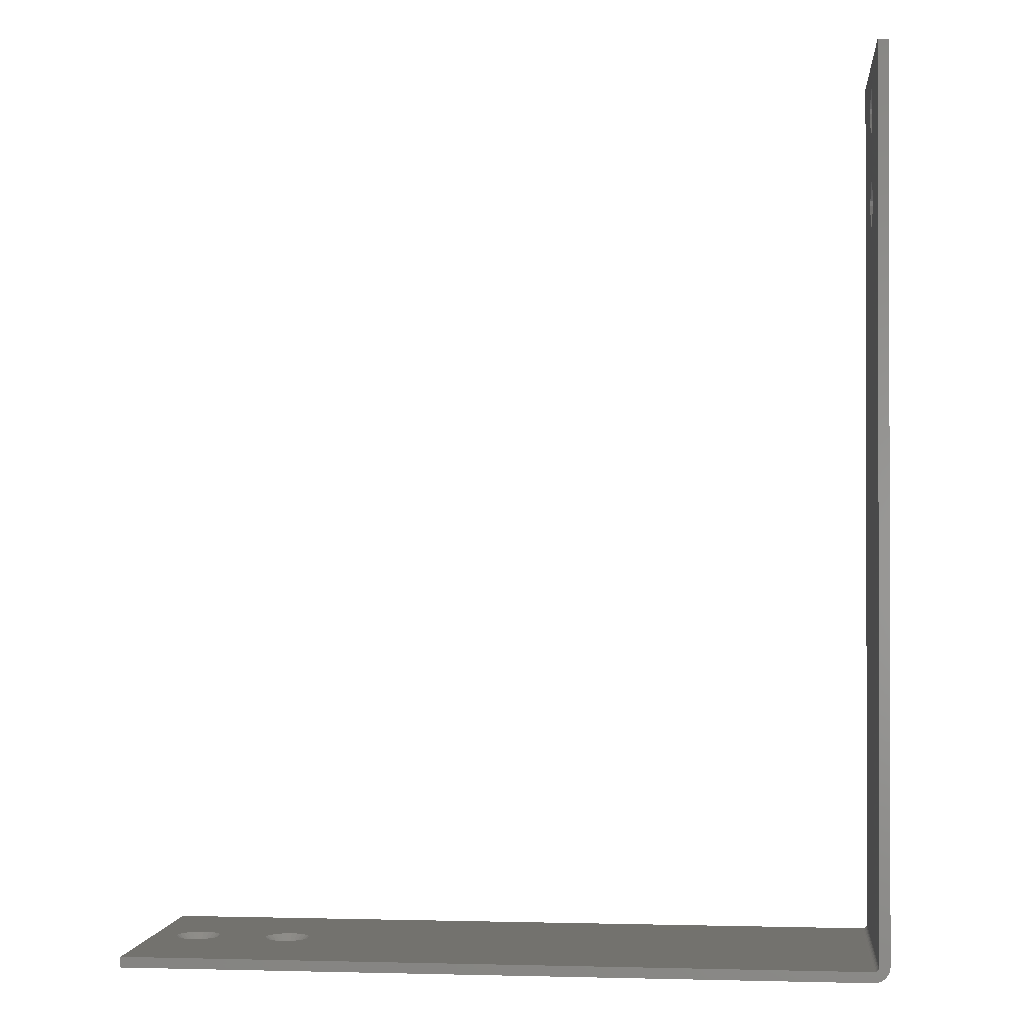
<metadata>
{"format":"stl","ext":"stl","renderer":"f3d","projection":"perspective","resolution":1024,"background":"white","views":[{"elev":-0.7,"azim":-173.8,"up":"+Y"}]}
</metadata>
<code>
# stl→obj: 392 verts, 964 faces
v 4.078 -0 0.7814
v 4.061 0.006638 0.7682
v 4.061 -0 0.7792
v 4.042 0.006638 0.7707
v 4.045 -0 0.7814
v 4.024 0.006638 0.7783
v 4.029 -0 0.7878
v 4.008 0.006638 0.7903
v 4.016 -0 0.7981
v 3.996 0.006638 0.8059
v 4.006 -0 0.8114
v 3.989 0.006638 0.8241
v 3.999 -0 0.827
v 3.986 0.006638 0.8436
v 3.997 -0 0.8436
v 3.989 0.006638 0.8632
v 3.999 -0 0.8603
v 3.996 0.006638 0.8814
v 4.006 -0 0.8758
v 4.008 0.006638 0.897
v 4.016 -0 0.8892
v 4.024 0.006638 0.909
v 4.029 -0 0.8994
v 4.042 0.006638 0.9165
v 4.045 -0 0.9059
v 4.061 0.006638 0.9191
v 4.061 -0 0.9081
v 4.081 0.006638 0.9165
v 4.078 -0 0.9059
v 4.099 0.006638 0.909
v 4.094 -0 0.8994
v 4.115 0.006638 0.897
v 4.107 -0 0.8892
v 4.127 0.006638 0.8814
v 4.117 -0 0.8758
v 4.134 0.006638 0.8632
v 4.124 -0 0.8603
v 4.137 0.006638 0.8436
v 4.126 -0 0.8436
v 4.134 0.006638 0.8241
v 4.124 -0 0.827
v 4.127 0.006638 0.8059
v 4.117 -0 0.8114
v 4.115 0.006638 0.7903
v 4.107 -0 0.7981
v 4.099 0.006638 0.7783
v 4.094 -0 0.7878
v 4.081 0.006638 0.7707
v 4.024 0.07 0.9899
v 4.061 0.07 0.9946
v 4.099 0.07 0.9899
v 4.081 0.006638 0.9166
v 4.134 0.07 0.976
v 4.165 0.07 0.9537
v 4.189 0.07 0.9245
v 4.205 0.07 0.8903
v 4.212 0.07 0.8531
v 4.21 0.07 0.8153
v 4.198 0.07 0.7793
v 4.178 0.07 0.7474
v 4.15 0.07 0.7215
v 4.117 0.07 0.7032
v 4.08 0.07 0.6938
v 4.061 0.006638 0.7681
v 4.043 0.07 0.6938
v 4.006 0.07 0.7032
v 3.973 0.07 0.7215
v 3.945 0.07 0.7474
v 3.925 0.07 0.7793
v 3.913 0.07 0.8153
v 3.911 0.07 0.8531
v 3.918 0.07 0.8903
v 3.934 0.07 0.9245
v 3.958 0.07 0.9537
v 3.989 0.07 0.976
v 4.042 0.006638 0.9166
v -0 4.999 0.7847
v -0 4.997 0.8014
v 0.006638 4.986 0.8014
v -0 4.999 0.818
v 0.006638 4.989 0.8209
v -0 5.006 0.8336
v 0.006638 4.996 0.8391
v -0 5.016 0.8469
v 0.006638 5.008 0.8547
v -0 5.029 0.8571
v 0.006638 5.024 0.8667
v -0 5.045 0.8636
v 0.006638 5.042 0.8743
v -0 5.061 0.8658
v 0.006638 5.061 0.8768
v -0 5.078 0.8636
v 0.006638 5.081 0.8743
v -0 5.094 0.8571
v 0.006638 5.099 0.8667
v -0 5.107 0.8469
v 0.006638 5.115 0.8547
v -0 5.117 0.8336
v 0.006638 5.127 0.8391
v -0 5.124 0.818
v 0.006638 5.134 0.8209
v -0 5.126 0.8014
v 0.006638 5.137 0.8014
v 0.006638 5.134 0.7818
v -0 5.124 0.7847
v 0.006638 5.127 0.7636
v -0 5.117 0.7692
v 0.006638 5.115 0.748
v -0 5.107 0.7558
v 0.006638 5.099 0.736
v -0 5.094 0.7456
v 0.006638 5.081 0.7285
v -0 5.078 0.7391
v 0.006638 5.061 0.7259
v -0 5.061 0.7369
v 0.006638 5.042 0.7285
v -0 5.045 0.7391
v 0.006638 5.024 0.736
v -0 5.029 0.7456
v 0.006638 5.008 0.748
v -0 5.016 0.7558
v 0.006638 4.996 0.7636
v -0 5.006 0.7692
v 0.006638 4.989 0.7818
v 0.07 5.208 0.7638
v 0.07 5.213 0.8014
v 0.07 5.208 0.8389
v 0.07 5.194 0.8741
v 0.07 5.172 0.9047
v 0.07 5.142 0.9289
v 0.07 5.108 0.945
v 0.07 5.071 0.9521
v 0.006638 5.061 0.8769
v 0.07 5.033 0.9497
v 0.07 4.997 0.938
v 0.07 4.965 0.9177
v 0.07 4.939 0.8901
v 0.07 4.921 0.8569
v 0.07 4.912 0.8203
v 0.07 4.912 0.7824
v 0.07 4.921 0.7458
v 0.07 4.939 0.7126
v 0.07 4.965 0.685
v 0.07 4.997 0.6647
v 0.006638 5.042 0.7284
v 0.07 5.033 0.653
v 0.07 5.071 0.6507
v 0.006638 5.081 0.7284
v 0.07 5.108 0.6577
v 0.07 5.142 0.6739
v 0.07 5.172 0.698
v 0.07 5.194 0.7286
v -0 5.625 0.7847
v -0 5.623 0.8014
v 0.006638 5.612 0.8014
v -0 5.625 0.818
v 0.006638 5.615 0.8209
v -0 5.632 0.8336
v 0.006638 5.622 0.8391
v -0 5.642 0.8469
v 0.006638 5.634 0.8547
v -0 5.655 0.8571
v 0.006638 5.65 0.8667
v -0 5.671 0.8636
v 0.006638 5.668 0.8743
v -0 5.688 0.8658
v 0.006638 5.688 0.8768
v -0 5.704 0.8636
v 0.006638 5.707 0.8743
v -0 5.72 0.8571
v 0.006638 5.725 0.8667
v -0 5.733 0.8469
v 0.006638 5.741 0.8547
v -0 5.743 0.8336
v 0.006638 5.753 0.8391
v -0 5.75 0.818
v 0.006638 5.76 0.8209
v -0 5.752 0.8014
v 0.006638 5.763 0.8014
v 0.006638 5.76 0.7818
v -0 5.75 0.7847
v 0.006638 5.753 0.7636
v -0 5.743 0.7692
v 0.006638 5.741 0.748
v -0 5.733 0.7558
v 0.006638 5.725 0.736
v -0 5.72 0.7456
v 0.006638 5.707 0.7285
v -0 5.704 0.7391
v 0.006638 5.688 0.7259
v -0 5.688 0.7369
v 0.006638 5.668 0.7285
v -0 5.671 0.7391
v 0.006638 5.65 0.736
v -0 5.655 0.7456
v 0.006638 5.634 0.748
v -0 5.642 0.7558
v 0.006638 5.622 0.7636
v -0 5.632 0.7692
v 0.006638 5.615 0.7818
v 0.07 5.834 0.7638
v 0.07 5.839 0.8014
v 0.07 5.834 0.8389
v 0.07 5.82 0.8741
v 0.07 5.798 0.9047
v 0.07 5.768 0.9289
v 0.07 5.734 0.945
v 0.07 5.697 0.9521
v 0.006638 5.688 0.8769
v 0.07 5.659 0.9497
v 0.07 5.623 0.938
v 0.07 5.591 0.9177
v 0.07 5.565 0.8901
v 0.07 5.547 0.8569
v 0.07 5.538 0.8203
v 0.07 5.538 0.7824
v 0.07 5.547 0.7458
v 0.07 5.565 0.7126
v 0.07 5.591 0.685
v 0.07 5.623 0.6647
v 0.006638 5.668 0.7284
v 0.07 5.659 0.653
v 0.07 5.697 0.6507
v 0.006638 5.707 0.7284
v 0.07 5.734 0.6577
v 0.07 5.768 0.6739
v 0.07 5.798 0.698
v 0.07 5.82 0.7286
v 4.704 -0 0.7814
v 4.688 0.006638 0.7682
v 4.688 -0 0.7792
v 4.668 0.006638 0.7707
v 4.671 -0 0.7814
v 4.65 0.006638 0.7783
v 4.655 -0 0.7878
v 4.634 0.006638 0.7903
v 4.642 -0 0.7981
v 4.622 0.006638 0.8059
v 4.632 -0 0.8114
v 4.615 0.006638 0.8241
v 4.625 -0 0.827
v 4.612 0.006638 0.8436
v 4.623 -0 0.8436
v 4.615 0.006638 0.8632
v 4.625 -0 0.8603
v 4.622 0.006638 0.8814
v 4.632 -0 0.8758
v 4.634 0.006638 0.897
v 4.642 -0 0.8892
v 4.65 0.006638 0.909
v 4.655 -0 0.8994
v 4.668 0.006638 0.9165
v 4.671 -0 0.9059
v 4.688 0.006638 0.9191
v 4.688 -0 0.9081
v 4.707 0.006638 0.9165
v 4.704 -0 0.9059
v 4.725 0.006638 0.909
v 4.72 -0 0.8994
v 4.741 0.006638 0.897
v 4.733 -0 0.8892
v 4.753 0.006638 0.8814
v 4.743 -0 0.8758
v 4.76 0.006638 0.8632
v 4.75 -0 0.8603
v 4.763 0.006638 0.8436
v 4.752 -0 0.8436
v 4.76 0.006638 0.8241
v 4.75 -0 0.827
v 4.753 0.006638 0.8059
v 4.743 -0 0.8114
v 4.741 0.006638 0.7903
v 4.733 -0 0.7981
v 4.725 0.006638 0.7783
v 4.72 -0 0.7878
v 4.707 0.006638 0.7707
v 4.65 0.07 0.9899
v 4.688 0.07 0.9946
v 4.725 0.07 0.9899
v 4.707 0.006638 0.9166
v 4.76 0.07 0.976
v 4.791 0.07 0.9537
v 4.815 0.07 0.9245
v 4.831 0.07 0.8903
v 4.838 0.07 0.8531
v 4.836 0.07 0.8153
v 4.824 0.07 0.7793
v 4.804 0.07 0.7474
v 4.776 0.07 0.7215
v 4.743 0.07 0.7032
v 4.706 0.07 0.6938
v 4.688 0.006638 0.7681
v 4.669 0.07 0.6938
v 4.632 0.07 0.7032
v 4.599 0.07 0.7215
v 4.571 0.07 0.7474
v 4.551 0.07 0.7793
v 4.539 0.07 0.8153
v 4.537 0.07 0.8531
v 4.544 0.07 0.8903
v 4.56 0.07 0.9245
v 4.584 0.07 0.9537
v 4.615 0.07 0.976
v 4.668 0.006638 0.9166
v 0.09594 0.07119 0
v 0.09594 0.07119 0.1806
v 0.105 0.07 0
v 0.09594 0.07119 0.3611
v 0.09594 0.07119 0.5417
v 0.0875 0.07469 0.5417
v 0.0875 0.07469 0.7222
v 0.08025 0.08025 0.7222
v 0.08025 0.08025 0.9028
v 0.07469 0.0875 0.9028
v 0.07469 0.0875 1.083
v 0.07119 0.09594 1.083
v 0.07119 0.09594 1.264
v 0.07 0.105 1.625
v 0.07119 0.09594 1.444
v 0.07119 0.09594 1.625
v 0.07469 0.0875 1.444
v 0.07469 0.0875 1.625
v 0.08025 0.08025 1.444
v 0.08025 0.08025 1.625
v 0.0875 0.07469 1.444
v 0.0875 0.07469 1.625
v 0.09594 0.07119 1.444
v 0.09594 0.07119 1.625
v 0.105 0.07 1.625
v 0.0875 0.07469 0.1806
v 0.0875 0.07469 0
v 0.08025 0.08025 0.1806
v 0.08025 0.08025 0
v 0.07469 0.0875 0.1806
v 0.07469 0.0875 0
v 0.07119 0.09594 0.1806
v 0.07119 0.09594 0
v 0.07 0.105 0
v 0.07119 0.09594 0.7222
v 0.07119 0.09594 0.5417
v 0.07119 0.09594 0.3611
v 0.07469 0.0875 0.3611
v 0.09594 0.07119 0.9028
v 0.09594 0.07119 1.083
v 0.09594 0.07119 1.264
v 0.0875 0.07469 1.264
v 0.0875 0.07469 0.3611
v 0.08025 0.08025 0.3611
v 0.09594 0.07119 0.7222
v 0.0875 0.07469 0.9028
v 0.0875 0.07469 1.083
v 0.08025 0.08025 1.083
v 0.08025 0.08025 0.5417
v 0.07469 0.0875 0.7222
v 0.07119 0.09594 0.9028
v 0.08025 0.08025 1.264
v 0.07469 0.0875 0.5417
v 0.07469 0.0875 1.264
v 5 0.07 1.625
v 5 0.07 0
v 5 -0 0
v 5 -0 1.625
v 0.2341 -0 0
v 0.2341 -0 1.625
v 0.105 -0 0
v 0.105 -0 1.625
v 0.003578 0.07782 0
v 0.003578 0.07782 0.5417
v -0 0.105 0
v 0.003578 0.07782 1.083
v -0 0.105 1.625
v 0.003578 0.07782 1.625
v 0.01407 0.0525 1.625
v 0.01407 0.0525 1.083
v 0.03075 0.03075 1.625
v 0.03075 0.03075 1.083
v 0.0525 0.01407 1.625
v 0.0525 0.01407 1.083
v 0.07782 0.003578 1.625
v 0.07782 0.003578 1.083
v 0.07782 0.003578 0.5417
v 0.07782 0.003578 0
v 0.0525 0.01407 0
v 0.0525 0.01407 0.5417
v 0.03075 0.03075 0
v 0.03075 0.03075 0.5417
v 0.01407 0.0525 0
v 0.01407 0.0525 0.5417
v -0 6 1.625
v -0 6 0
v 0.07 6 0
v 0.07 6 1.625
f 1 2 3
f 3 2 4
f 3 4 5
f 5 4 6
f 5 6 7
f 7 6 8
f 7 8 9
f 9 8 10
f 9 10 11
f 11 10 12
f 11 12 13
f 13 12 14
f 13 14 15
f 15 14 16
f 15 16 17
f 17 16 18
f 17 18 19
f 19 18 20
f 19 20 21
f 21 20 22
f 21 22 23
f 23 22 24
f 23 24 25
f 25 24 26
f 25 26 27
f 27 26 28
f 27 28 29
f 29 28 30
f 29 30 31
f 31 30 32
f 31 32 33
f 33 32 34
f 33 34 35
f 35 34 36
f 35 36 37
f 37 36 38
f 37 38 39
f 39 38 40
f 39 40 41
f 41 40 42
f 41 42 43
f 43 42 44
f 43 44 45
f 45 44 46
f 45 46 47
f 47 46 48
f 47 48 1
f 1 48 2
f 49 50 26
f 26 50 51
f 26 51 52
f 52 51 53
f 52 53 30
f 30 53 54
f 30 54 32
f 32 54 55
f 32 55 34
f 34 55 56
f 34 56 36
f 36 56 57
f 36 57 38
f 38 57 58
f 38 58 40
f 40 58 59
f 40 59 42
f 42 59 60
f 42 60 44
f 44 60 61
f 44 61 46
f 46 61 62
f 46 62 48
f 48 62 63
f 48 63 64
f 64 63 65
f 64 65 4
f 4 65 66
f 4 66 6
f 6 66 67
f 6 67 8
f 8 67 68
f 8 68 10
f 10 68 69
f 10 69 12
f 12 69 70
f 12 70 14
f 14 70 71
f 14 71 16
f 16 71 72
f 16 72 18
f 18 72 73
f 18 73 20
f 20 73 74
f 20 74 22
f 22 74 75
f 22 75 76
f 76 75 49
f 76 49 26
f 48 48 2
f 2 48 64
f 2 64 4
f 4 64 4
f 4 4 6
f 6 4 6
f 6 6 8
f 8 6 8
f 8 8 10
f 10 8 10
f 10 10 12
f 12 10 12
f 12 12 14
f 14 12 14
f 14 14 16
f 48 46 48
f 48 46 46
f 46 46 44
f 46 44 44
f 44 44 42
f 44 42 42
f 42 42 40
f 42 40 40
f 40 40 38
f 40 38 38
f 38 38 36
f 36 38 36
f 36 36 34
f 34 36 34
f 34 34 32
f 32 34 32
f 32 32 30
f 30 32 30
f 30 30 52
f 52 30 28
f 52 28 26
f 26 28 26
f 26 26 24
f 26 24 76
f 76 24 22
f 76 22 22
f 22 22 20
f 22 20 20
f 20 20 18
f 20 18 18
f 18 18 16
f 18 16 16
f 16 16 14
f 77 78 79
f 79 78 80
f 79 80 81
f 81 80 82
f 81 82 83
f 83 82 84
f 83 84 85
f 85 84 86
f 85 86 87
f 87 86 88
f 87 88 89
f 89 88 90
f 89 90 91
f 91 90 92
f 91 92 93
f 93 92 94
f 93 94 95
f 95 94 96
f 95 96 97
f 97 96 98
f 97 98 99
f 99 98 100
f 99 100 101
f 101 100 102
f 101 102 103
f 103 102 104
f 104 102 105
f 104 105 106
f 106 105 107
f 106 107 108
f 108 107 109
f 108 109 110
f 110 109 111
f 110 111 112
f 112 111 113
f 112 113 114
f 114 113 115
f 114 115 116
f 116 115 117
f 116 117 118
f 118 117 119
f 118 119 120
f 120 119 121
f 120 121 122
f 122 121 123
f 122 123 124
f 124 123 77
f 124 77 79
f 125 126 103
f 103 126 127
f 103 127 101
f 101 127 128
f 101 128 99
f 99 128 129
f 99 129 97
f 97 129 130
f 97 130 95
f 95 130 131
f 95 131 93
f 93 131 132
f 93 132 133
f 133 132 134
f 133 134 89
f 89 134 135
f 89 135 87
f 87 135 136
f 87 136 85
f 85 136 137
f 85 137 83
f 83 137 138
f 83 138 81
f 81 138 139
f 81 139 79
f 79 139 140
f 79 140 124
f 124 140 141
f 124 141 122
f 122 141 142
f 122 142 120
f 120 142 143
f 120 143 118
f 118 143 144
f 118 144 145
f 145 144 146
f 145 146 114
f 114 146 147
f 114 147 148
f 148 147 149
f 148 149 110
f 110 149 150
f 110 150 108
f 108 150 151
f 108 151 106
f 106 151 152
f 106 152 104
f 104 152 125
f 104 125 103
f 81 81 79
f 79 81 79
f 79 79 124
f 124 79 124
f 124 124 122
f 122 124 122
f 122 122 120
f 120 122 120
f 120 120 118
f 118 120 118
f 118 118 116
f 116 118 145
f 116 145 114
f 114 145 114
f 114 114 148
f 81 83 81
f 81 83 83
f 83 83 85
f 83 85 85
f 85 85 87
f 85 87 87
f 87 87 89
f 87 89 89
f 89 89 91
f 89 91 133
f 133 91 93
f 93 91 93
f 93 93 95
f 95 93 95
f 95 95 97
f 97 95 97
f 97 97 99
f 99 97 99
f 99 99 101
f 101 99 101
f 101 101 103
f 103 101 103
f 103 103 104
f 103 104 104
f 104 104 106
f 104 106 106
f 106 106 108
f 106 108 108
f 108 108 110
f 108 110 110
f 110 110 112
f 110 112 148
f 148 112 114
f 153 154 155
f 155 154 156
f 155 156 157
f 157 156 158
f 157 158 159
f 159 158 160
f 159 160 161
f 161 160 162
f 161 162 163
f 163 162 164
f 163 164 165
f 165 164 166
f 165 166 167
f 167 166 168
f 167 168 169
f 169 168 170
f 169 170 171
f 171 170 172
f 171 172 173
f 173 172 174
f 173 174 175
f 175 174 176
f 175 176 177
f 177 176 178
f 177 178 179
f 179 178 180
f 180 178 181
f 180 181 182
f 182 181 183
f 182 183 184
f 184 183 185
f 184 185 186
f 186 185 187
f 186 187 188
f 188 187 189
f 188 189 190
f 190 189 191
f 190 191 192
f 192 191 193
f 192 193 194
f 194 193 195
f 194 195 196
f 196 195 197
f 196 197 198
f 198 197 199
f 198 199 200
f 200 199 153
f 200 153 155
f 201 202 179
f 179 202 203
f 179 203 177
f 177 203 204
f 177 204 175
f 175 204 205
f 175 205 173
f 173 205 206
f 173 206 171
f 171 206 207
f 171 207 169
f 169 207 208
f 169 208 209
f 209 208 210
f 209 210 165
f 165 210 211
f 165 211 163
f 163 211 212
f 163 212 161
f 161 212 213
f 161 213 159
f 159 213 214
f 159 214 157
f 157 214 215
f 157 215 155
f 155 215 216
f 155 216 200
f 200 216 217
f 200 217 198
f 198 217 218
f 198 218 196
f 196 218 219
f 196 219 194
f 194 219 220
f 194 220 221
f 221 220 222
f 221 222 190
f 190 222 223
f 190 223 224
f 224 223 225
f 224 225 186
f 186 225 226
f 186 226 184
f 184 226 227
f 184 227 182
f 182 227 228
f 182 228 180
f 180 228 201
f 180 201 179
f 157 157 155
f 155 157 155
f 155 155 200
f 200 155 200
f 200 200 198
f 198 200 198
f 198 198 196
f 196 198 196
f 196 196 194
f 194 196 194
f 194 194 192
f 192 194 221
f 192 221 190
f 190 221 190
f 190 190 224
f 157 159 157
f 157 159 159
f 159 159 161
f 159 161 161
f 161 161 163
f 161 163 163
f 163 163 165
f 163 165 165
f 165 165 167
f 165 167 209
f 209 167 169
f 169 167 169
f 169 169 171
f 171 169 171
f 171 171 173
f 173 171 173
f 173 173 175
f 175 173 175
f 175 175 177
f 177 175 177
f 177 177 179
f 179 177 179
f 179 179 180
f 179 180 180
f 180 180 182
f 180 182 182
f 182 182 184
f 182 184 184
f 184 184 186
f 184 186 186
f 186 186 188
f 186 188 224
f 224 188 190
f 229 230 231
f 231 230 232
f 231 232 233
f 233 232 234
f 233 234 235
f 235 234 236
f 235 236 237
f 237 236 238
f 237 238 239
f 239 238 240
f 239 240 241
f 241 240 242
f 241 242 243
f 243 242 244
f 243 244 245
f 245 244 246
f 245 246 247
f 247 246 248
f 247 248 249
f 249 248 250
f 249 250 251
f 251 250 252
f 251 252 253
f 253 252 254
f 253 254 255
f 255 254 256
f 255 256 257
f 257 256 258
f 257 258 259
f 259 258 260
f 259 260 261
f 261 260 262
f 261 262 263
f 263 262 264
f 263 264 265
f 265 264 266
f 265 266 267
f 267 266 268
f 267 268 269
f 269 268 270
f 269 270 271
f 271 270 272
f 271 272 273
f 273 272 274
f 273 274 275
f 275 274 276
f 275 276 229
f 229 276 230
f 277 278 254
f 254 278 279
f 254 279 280
f 280 279 281
f 280 281 258
f 258 281 282
f 258 282 260
f 260 282 283
f 260 283 262
f 262 283 284
f 262 284 264
f 264 284 285
f 264 285 266
f 266 285 286
f 266 286 268
f 268 286 287
f 268 287 270
f 270 287 288
f 270 288 272
f 272 288 289
f 272 289 274
f 274 289 290
f 274 290 276
f 276 290 291
f 276 291 292
f 292 291 293
f 292 293 232
f 232 293 294
f 232 294 234
f 234 294 295
f 234 295 236
f 236 295 296
f 236 296 238
f 238 296 297
f 238 297 240
f 240 297 298
f 240 298 242
f 242 298 299
f 242 299 244
f 244 299 300
f 244 300 246
f 246 300 301
f 246 301 248
f 248 301 302
f 248 302 250
f 250 302 303
f 250 303 304
f 304 303 277
f 304 277 254
f 276 276 230
f 230 276 292
f 230 292 232
f 232 292 232
f 232 232 234
f 234 232 234
f 234 234 236
f 236 234 236
f 236 236 238
f 238 236 238
f 238 238 240
f 240 238 240
f 240 240 242
f 242 240 242
f 242 242 244
f 276 274 276
f 276 274 274
f 274 274 272
f 274 272 272
f 272 272 270
f 272 270 270
f 270 270 268
f 270 268 268
f 268 268 266
f 268 266 266
f 266 266 264
f 264 266 264
f 264 264 262
f 262 264 262
f 262 262 260
f 260 262 260
f 260 260 258
f 258 260 258
f 258 258 280
f 280 258 256
f 280 256 254
f 254 256 254
f 254 254 252
f 254 252 304
f 304 252 250
f 304 250 250
f 250 250 248
f 250 248 248
f 248 248 246
f 248 246 246
f 246 246 244
f 246 244 244
f 244 244 242
f 305 306 307
f 307 306 308
f 307 308 309
f 309 308 310
f 309 310 311
f 311 310 312
f 311 312 313
f 313 312 314
f 313 314 315
f 315 314 316
f 315 316 317
f 317 316 318
f 317 318 319
f 319 318 320
f 319 320 321
f 321 320 322
f 321 322 323
f 323 322 324
f 323 324 325
f 325 324 326
f 325 326 327
f 327 326 328
f 327 328 329
f 306 305 330
f 330 305 331
f 330 331 332
f 332 331 333
f 332 333 334
f 334 333 335
f 334 335 336
f 336 335 337
f 336 337 338
f 318 339 338
f 338 339 340
f 338 340 341
f 341 340 342
f 341 342 334
f 334 342 332
f 307 343 329
f 329 343 344
f 329 344 345
f 345 344 346
f 345 346 325
f 325 346 323
f 308 306 347
f 347 306 330
f 347 330 348
f 348 330 332
f 348 332 342
f 343 307 349
f 349 307 309
f 349 309 311
f 343 349 350
f 350 349 311
f 350 311 313
f 327 329 345
f 344 343 351
f 351 343 350
f 351 350 352
f 352 350 313
f 352 313 315
f 325 327 345
f 308 347 310
f 310 347 353
f 310 353 312
f 312 353 354
f 312 354 314
f 314 354 355
f 314 355 316
f 316 355 318
f 353 347 348
f 344 351 346
f 346 351 356
f 346 356 323
f 323 356 321
f 356 351 352
f 353 348 357
f 357 348 342
f 357 342 340
f 356 352 358
f 358 352 315
f 358 315 317
f 341 334 336
f 353 357 354
f 354 357 339
f 354 339 355
f 355 339 318
f 339 357 340
f 319 321 358
f 358 321 356
f 319 358 317
f 338 341 336
f 49 359 50
f 50 359 278
f 50 278 51
f 51 278 277
f 51 277 53
f 53 277 303
f 53 303 54
f 54 303 302
f 54 302 55
f 55 302 301
f 55 301 56
f 56 301 300
f 56 300 57
f 57 300 299
f 57 299 58
f 58 299 298
f 58 298 59
f 59 298 297
f 59 297 60
f 60 297 296
f 60 296 61
f 61 296 295
f 61 295 62
f 62 295 294
f 62 294 63
f 63 294 293
f 63 293 360
f 360 293 291
f 360 291 290
f 359 49 329
f 329 49 75
f 329 75 74
f 74 73 329
f 329 73 72
f 329 72 71
f 71 70 329
f 329 70 307
f 307 70 69
f 307 69 68
f 68 67 307
f 307 67 66
f 307 66 65
f 307 65 360
f 360 65 63
f 290 289 360
f 360 289 288
f 360 288 287
f 287 286 360
f 360 286 285
f 360 285 359
f 359 285 284
f 359 284 283
f 283 282 359
f 359 282 281
f 359 281 279
f 279 278 359
f 361 360 362
f 362 360 359
f 5 361 3
f 3 361 231
f 3 231 1
f 1 231 233
f 1 233 47
f 47 233 235
f 47 235 237
f 361 5 363
f 363 5 7
f 363 7 9
f 9 11 363
f 363 11 13
f 363 13 15
f 363 15 364
f 364 15 17
f 364 17 19
f 19 21 364
f 364 21 23
f 364 23 25
f 364 25 362
f 362 25 27
f 362 27 255
f 255 27 253
f 253 27 29
f 253 29 251
f 251 29 31
f 251 31 249
f 249 31 33
f 249 33 247
f 247 33 35
f 247 35 245
f 245 35 37
f 245 37 243
f 243 37 39
f 243 39 41
f 243 41 241
f 241 41 43
f 241 43 239
f 239 43 45
f 239 45 237
f 237 45 47
f 255 257 362
f 362 257 259
f 362 259 261
f 261 263 362
f 362 263 265
f 362 265 267
f 362 267 361
f 361 267 269
f 361 269 271
f 271 273 361
f 361 273 275
f 361 275 229
f 229 231 361
f 365 363 366
f 366 363 364
f 367 368 369
f 369 368 370
f 369 370 371
f 371 370 372
f 372 370 373
f 373 370 374
f 373 374 375
f 375 374 376
f 375 376 377
f 377 376 378
f 377 378 379
f 379 378 380
f 379 380 366
f 366 380 381
f 366 381 365
f 365 381 382
f 382 381 383
f 383 381 384
f 383 384 385
f 385 384 386
f 385 386 387
f 387 386 388
f 387 388 367
f 367 388 368
f 374 370 368
f 374 368 388
f 376 374 388
f 376 388 386
f 378 376 386
f 378 386 384
f 380 378 384
f 380 384 381
f 77 369 78
f 78 369 371
f 78 371 80
f 80 371 82
f 82 371 84
f 84 371 86
f 86 371 88
f 88 371 389
f 88 389 90
f 90 389 166
f 90 166 92
f 92 166 164
f 92 164 162
f 77 123 369
f 369 123 121
f 369 121 119
f 119 117 369
f 369 117 390
f 390 117 115
f 390 115 191
f 191 115 113
f 191 113 193
f 193 113 195
f 195 113 111
f 195 111 197
f 197 111 109
f 197 109 199
f 199 109 107
f 199 107 153
f 153 107 105
f 153 105 154
f 154 105 102
f 154 102 100
f 154 100 156
f 156 100 98
f 156 98 158
f 158 98 96
f 158 96 160
f 160 96 94
f 160 94 162
f 162 94 92
f 191 189 390
f 390 189 187
f 390 187 185
f 185 183 390
f 390 183 181
f 390 181 178
f 390 178 389
f 389 178 176
f 389 176 174
f 174 172 389
f 389 172 170
f 389 170 168
f 168 166 389
f 391 390 392
f 392 390 389
f 125 216 126
f 126 216 215
f 126 215 127
f 127 215 214
f 127 214 128
f 128 214 213
f 128 213 129
f 129 213 212
f 129 212 130
f 130 212 211
f 130 211 131
f 131 211 210
f 131 210 132
f 132 210 392
f 132 392 134
f 134 392 318
f 134 318 135
f 135 318 136
f 136 318 137
f 137 318 138
f 138 318 139
f 139 318 338
f 139 338 140
f 140 338 141
f 141 338 142
f 142 338 143
f 143 338 144
f 144 338 146
f 146 338 391
f 146 391 147
f 147 391 222
f 147 222 149
f 149 222 220
f 149 220 150
f 150 220 219
f 150 219 151
f 151 219 218
f 151 218 152
f 152 218 217
f 152 217 125
f 125 217 216
f 201 391 202
f 202 391 392
f 202 392 203
f 203 392 204
f 204 392 205
f 205 392 206
f 206 392 207
f 207 392 208
f 208 392 210
f 201 228 391
f 391 228 227
f 391 227 226
f 226 225 391
f 391 225 223
f 391 223 222
f 392 389 318
f 318 389 371
f 318 371 372
f 318 372 320
f 320 372 373
f 320 373 322
f 322 373 375
f 322 375 324
f 324 375 377
f 324 377 326
f 326 377 379
f 326 379 328
f 328 379 366
f 328 366 329
f 329 366 364
f 329 364 359
f 359 364 362
f 391 338 390
f 390 338 369
f 369 338 367
f 367 338 337
f 367 337 387
f 387 337 335
f 387 335 385
f 385 335 333
f 385 333 383
f 383 333 331
f 383 331 382
f 382 331 305
f 382 305 365
f 365 305 307
f 365 307 363
f 363 307 360
f 363 360 361

</code>
